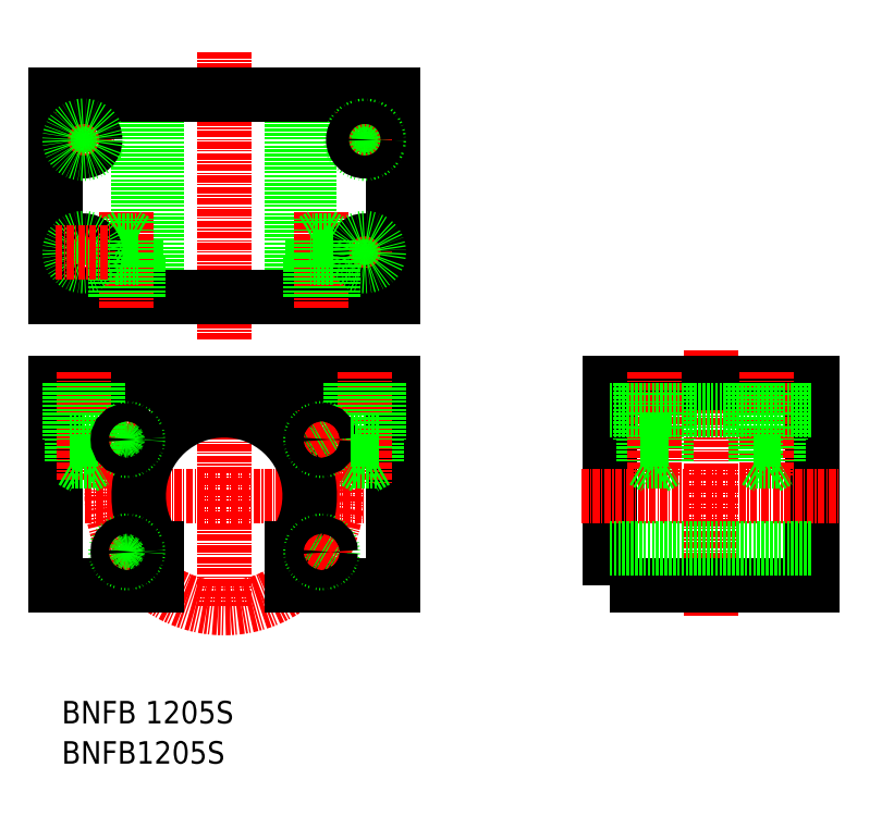
<metadata>
{"format":"dxf","ext":"dxf","renderer":"ezdxf+matplotlib","layout":"modelspace","background":"white","min_lineweight":24,"dpi":150}
</metadata>
<code>
0
SECTION
2
ENTITIES
0
LINE
8
CENTER
10
7.998
20
48.51
30
0
11
57.6
21
48.51
31
0
0
LINE
8
CENTER
10
32.8
20
71.66
30
0
11
32.8
21
28.91
31
0
0
CIRCLE
8
CENTER
10
32.8
20
48.51
30
0
40
20
0
LINE
8
0
10
2.798
20
32.51
30
0
11
20.8
21
32.51
31
0
0
LINE
8
0
10
2.798
20
68.51
30
0
11
62.8
21
68.51
31
0
0
LINE
8
CENTER
10
18.94
20
56.51
30
0
11
12.01
21
60.51
31
0
0
LINE
8
CENTER
10
12.01
20
36.51
30
0
11
18.94
21
40.51
31
0
0
LINE
8
0
10
2.798
20
68.51
30
0
11
2.798
21
32.51
31
0
0
LINE
8
0
10
5.748
20
68.51
30
0
11
5.748
21
54.69
31
0
0
LINE
8
0
10
9.848
20
68.51
30
0
11
9.848
21
54.69
31
0
0
LINE
8
CENTER
10
7.798
20
70.51
30
0
11
7.798
21
51.11
31
0
0
LINE
8
0
10
5.298
20
68.51
30
0
11
5.298
21
58.51
31
0
0
LINE
8
0
10
10.3
20
68.51
30
0
11
10.3
21
58.51
31
0
0
LINE
8
0
10
10.3
20
58.51
30
0
11
5.298
21
58.51
31
0
0
LINE
8
0
10
9.848
20
54.69
30
0
11
5.748
21
54.69
31
0
0
LINE
8
0
10
5.748
20
54.69
30
0
11
7.798
21
53.51
31
0
0
LINE
8
0
10
7.798
20
53.51
30
0
11
9.848
21
54.69
31
0
0
LINE
8
0
10
62.8
20
68.51
30
0
11
62.8
21
32.51
31
0
0
LINE
8
0
10
55.75
20
68.51
30
0
11
55.75
21
54.69
31
0
0
LINE
8
0
10
59.85
20
68.51
30
0
11
59.85
21
54.69
31
0
0
LINE
8
CENTER
10
57.8
20
70.51
30
0
11
57.8
21
50.5
31
0
0
ARC
8
0
10
32.8
20
48.51
30
0
40
15.2
50
322.1
51
217.9
0
CIRCLE
8
0
10
15.48
20
58.51
30
0
40
2
0
CIRCLE
8
0
10
15.48
20
58.51
30
0
40
1.6
0
LINE
8
0
10
55.3
20
68.51
30
0
11
55.3
21
58.51
31
0
0
LINE
8
0
10
60.3
20
68.51
30
0
11
60.3
21
58.51
31
0
0
CIRCLE
8
0
10
50.12
20
58.51
30
0
40
2
0
LINE
8
CENTER
10
46.65
20
56.51
30
0
11
53.58
21
60.51
31
0
0
CIRCLE
8
0
10
50.12
20
58.51
30
0
40
1.6
0
LINE
8
0
10
55.3
20
58.51
30
0
11
60.3
21
58.51
31
0
0
LINE
8
0
10
44.8
20
32.51
30
0
11
62.8
21
32.51
31
0
0
LINE
8
0
10
20.8
20
39.18
30
0
11
20.8
21
32.51
31
0
0
CIRCLE
8
0
10
15.48
20
38.51
30
0
40
2
0
CIRCLE
8
0
10
15.48
20
38.51
30
0
40
1.6
0
LINE
8
0
10
44.8
20
39.18
30
0
11
44.8
21
32.51
31
0
0
LINE
8
0
10
59.85
20
54.69
30
0
11
57.8
21
53.51
31
0
0
LINE
8
0
10
55.75
20
54.69
30
0
11
59.85
21
54.69
31
0
0
LINE
8
0
10
57.8
20
53.51
30
0
11
55.75
21
54.69
31
0
0
CIRCLE
8
0
10
50.12
20
38.51
30
0
40
2
0
LINE
8
CENTER
10
53.58
20
36.51
30
0
11
46.65
21
40.51
31
0
0
CIRCLE
8
0
10
50.12
20
38.51
30
0
40
1.6
0
LINE
8
CENTER
10
32.8
20
127.5
30
0
11
32.8
21
76.32
31
0
0
TEXT
8
0
10
3.905
20
7.992
30
0
40
4
1
BNFB 1205S
0
LINE
8
CENTER
10
119.3
20
74.32
30
0
11
119.3
21
26.91
31
0
0
POLYLINE
8
0
66
     1
10
0
20
0
30
0
70
     1
0
VERTEX
8
0
10
101.3
20
32.51
30
0
0
VERTEX
8
0
10
137.3
20
32.51
30
0
0
VERTEX
8
0
10
137.3
20
68.51
30
0
0
VERTEX
8
0
10
101.3
20
68.51
30
0
0
SEQEND
8
0
0
LINE
8
CENTER
10
96.34
20
48.51
30
0
11
142.3
21
48.51
31
0
0
LINE
8
0
10
107.3
20
68.51
30
0
11
107.3
21
54.69
31
0
0
LINE
8
0
10
111.8
20
68.51
30
0
11
111.8
21
58.51
31
0
0
LINE
8
0
10
111.4
20
68.51
30
0
11
111.4
21
54.69
31
0
0
LINE
8
0
10
106.8
20
68.51
30
0
11
106.8
21
58.51
31
0
0
LINE
8
CENTER
10
109.3
20
70.51
30
0
11
109.3
21
52.04
31
0
0
LINE
8
0
10
111.4
20
54.69
30
0
11
107.3
21
54.69
31
0
0
LINE
8
0
10
111.8
20
58.51
30
0
11
106.8
21
58.51
31
0
0
LINE
8
0
10
109.3
20
53.51
30
0
11
111.4
21
54.69
31
0
0
LINE
8
0
10
107.3
20
54.69
30
0
11
109.3
21
53.51
31
0
0
LINE
8
0
10
131.4
20
68.51
30
0
11
131.4
21
54.69
31
0
0
LINE
8
0
10
131.8
20
68.51
30
0
11
131.8
21
58.51
31
0
0
LINE
8
CENTER
10
129.3
20
70.51
30
0
11
129.3
21
52.04
31
0
0
LINE
8
0
10
127.3
20
68.51
30
0
11
127.3
21
54.69
31
0
0
LINE
8
0
10
126.8
20
68.51
30
0
11
126.8
21
58.51
31
0
0
LINE
8
0
10
129.3
20
53.51
30
0
11
131.4
21
54.69
31
0
0
LINE
8
0
10
127.3
20
54.69
30
0
11
129.3
21
53.51
31
0
0
LINE
8
0
10
131.4
20
54.69
30
0
11
127.3
21
54.69
31
0
0
LINE
8
0
10
131.8
20
58.51
30
0
11
126.8
21
58.51
31
0
0
LINE
8
0
10
48
20
119.9
30
0
11
48
21
83.87
31
0
0
LINE
8
0
10
44.8
20
119.9
30
0
11
44.8
21
83.87
31
0
0
LINE
8
0
10
17.6
20
119.9
30
0
11
17.6
21
83.87
31
0
0
LINE
8
0
10
20.8
20
119.9
30
0
11
20.8
21
83.87
31
0
0
LINE
8
0
10
101.3
20
63.71
30
0
11
137.3
21
63.71
31
0
0
LINE
8
0
10
101.3
20
39.18
30
0
11
137.3
21
39.18
31
0
0
TEXT
8
0
10
3.905
20
0.8293
30
0
40
4
1
BNFB1205S
0
LINE
8
0
10
2.798
20
119.9
30
0
11
62.8
21
119.9
31
0
0
LINE
8
0
10
2.798
20
83.87
30
0
11
62.8
21
83.87
31
0
0
LINE
8
0
10
2.798
20
119.9
30
0
11
2.798
21
83.87
31
0
0
LINE
8
CENTER
10
7.798
20
96.87
30
0
11
7.798
21
86.87
31
0
0
LINE
8
CENTER
10
15.48
20
81.87
30
0
11
15.48
21
99.05
31
0
0
LINE
8
CENTER
10
7.798
20
116.9
30
0
11
7.798
21
106.9
31
0
0
LINE
8
CENTER
10
2.798
20
111.9
30
0
11
12.8
21
111.9
31
0
0
CIRCLE
8
0
10
7.798
20
111.9
30
0
40
2.05
0
CIRCLE
8
0
10
7.798
20
111.9
30
0
40
2.5
0
LINE
8
0
10
13.48
20
90.87
30
0
11
17.48
21
90.87
31
0
0
LINE
8
0
10
15.48
20
94.87
30
0
11
13.93
21
93.98
31
0
0
LINE
8
0
10
13.88
20
93.98
30
0
11
17.08
21
93.98
31
0
0
CIRCLE
8
0
10
7.798
20
91.87
30
0
40
2.05
0
CIRCLE
8
0
10
7.798
20
91.87
30
0
40
2.5
0
LINE
8
0
10
13.48
20
83.87
30
0
11
13.48
21
90.87
31
0
0
LINE
8
0
10
13.88
20
83.87
30
0
11
13.88
21
93.98
31
0
0
LINE
8
CENTER
10
2.798
20
91.87
30
0
11
12.8
21
91.87
31
0
0
LINE
8
0
10
17.48
20
83.87
30
0
11
17.48
21
90.87
31
0
0
LINE
8
0
10
17.48
20
83.87
30
0
11
17.48
21
90.87
31
0
0
LINE
8
0
10
17.08
20
83.87
30
0
11
17.08
21
93.98
31
0
0
LINE
8
0
10
17.03
20
93.98
30
0
11
15.48
21
94.87
31
0
0
LINE
8
0
10
62.8
20
119.9
30
0
11
62.8
21
83.87
31
0
0
LINE
8
CENTER
10
57.8
20
96.87
30
0
11
57.8
21
86.87
31
0
0
LINE
8
CENTER
10
50.12
20
81.87
30
0
11
50.12
21
99.05
31
0
0
LINE
8
CENTER
10
52.8
20
111.9
30
0
11
62.8
21
111.9
31
0
0
LINE
8
CENTER
10
57.8
20
116.9
30
0
11
57.8
21
106.9
31
0
0
CIRCLE
8
0
10
57.8
20
111.9
30
0
40
2.5
0
CIRCLE
8
0
10
57.8
20
111.9
30
0
40
2.05
0
LINE
8
CENTER
10
52.8
20
91.87
30
0
11
62.8
21
91.87
31
0
0
CIRCLE
8
0
10
57.8
20
91.87
30
0
40
2.05
0
CIRCLE
8
0
10
57.8
20
91.87
30
0
40
2.5
0
LINE
8
0
10
48.52
20
83.87
30
0
11
48.52
21
93.98
31
0
0
LINE
8
0
10
51.72
20
83.87
30
0
11
51.72
21
93.98
31
0
0
LINE
8
0
10
52.12
20
83.87
30
0
11
52.12
21
90.87
31
0
0
LINE
8
0
10
48.12
20
83.87
30
0
11
48.12
21
90.87
31
0
0
LINE
8
0
10
48.12
20
83.87
30
0
11
48.12
21
90.87
31
0
0
LINE
8
0
10
51.72
20
93.98
30
0
11
48.52
21
93.98
31
0
0
LINE
8
0
10
50.12
20
94.87
30
0
11
51.67
21
93.98
31
0
0
LINE
8
0
10
48.57
20
93.98
30
0
11
50.12
21
94.87
31
0
0
LINE
8
0
10
52.12
20
90.87
30
0
11
48.12
21
90.87
31
0
0
ENDSEC
0
EOF

</code>
